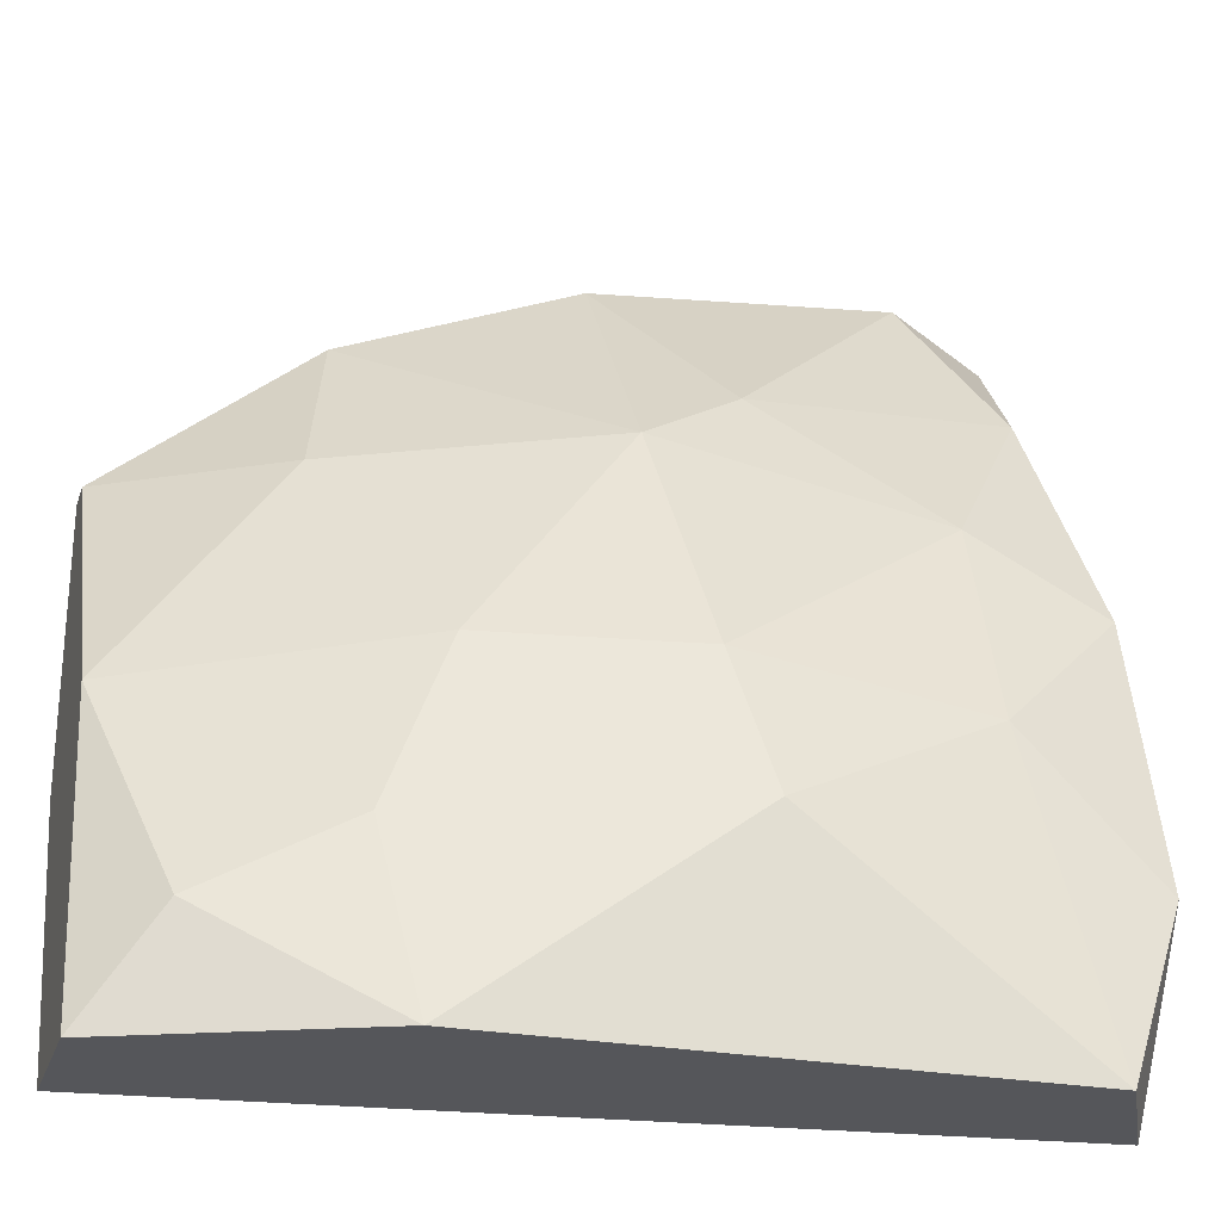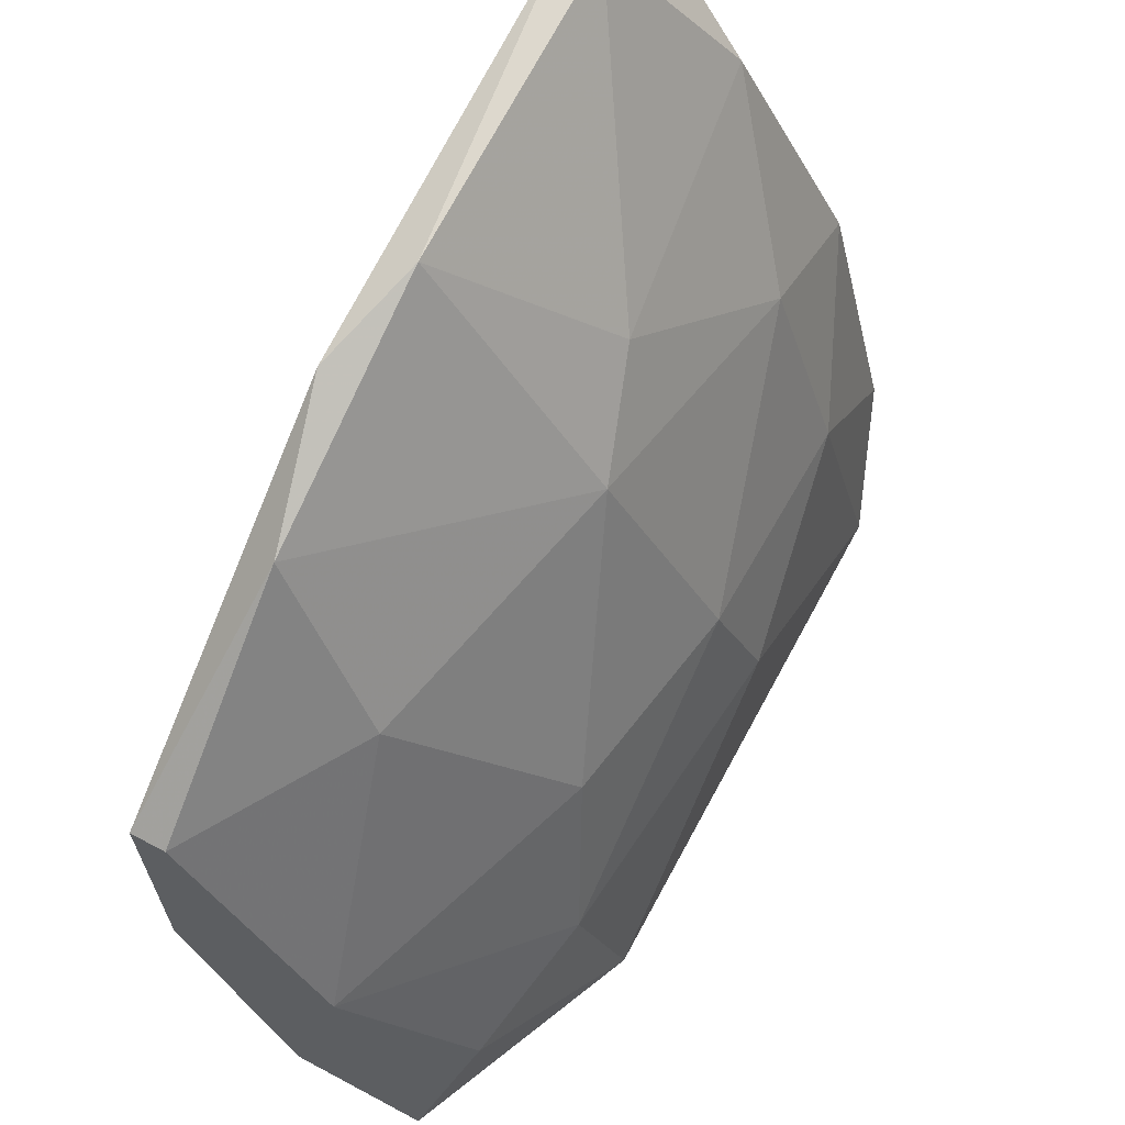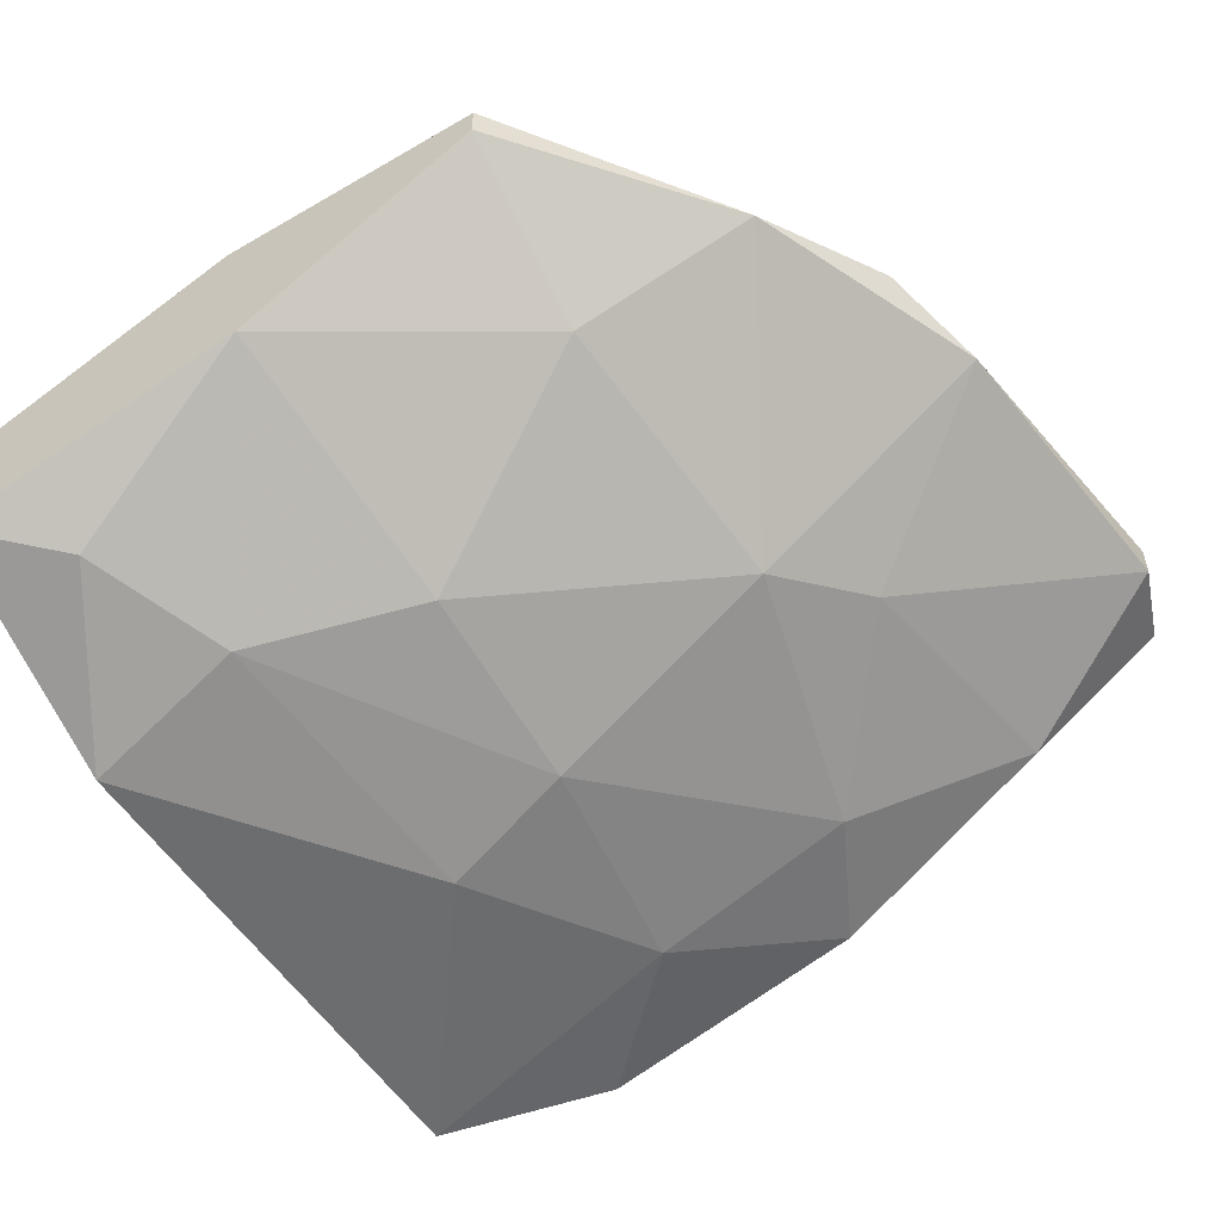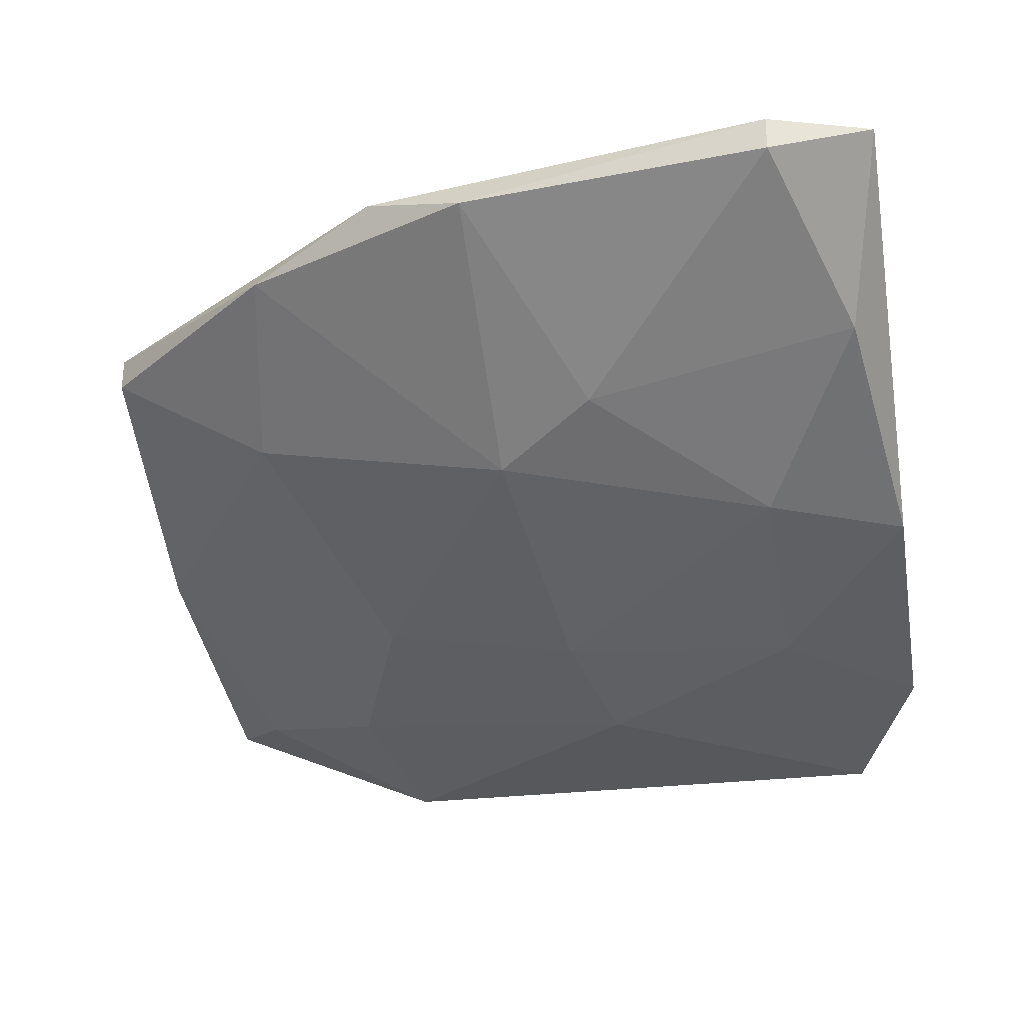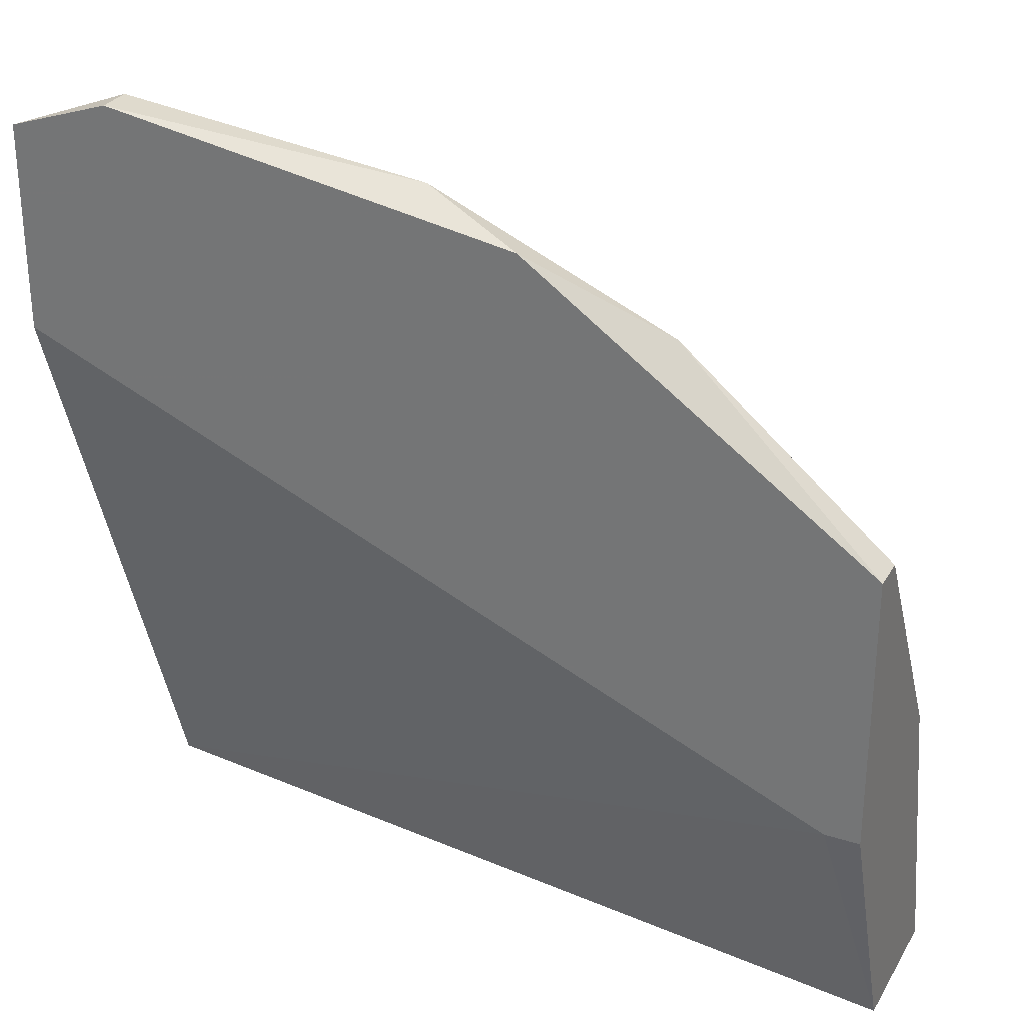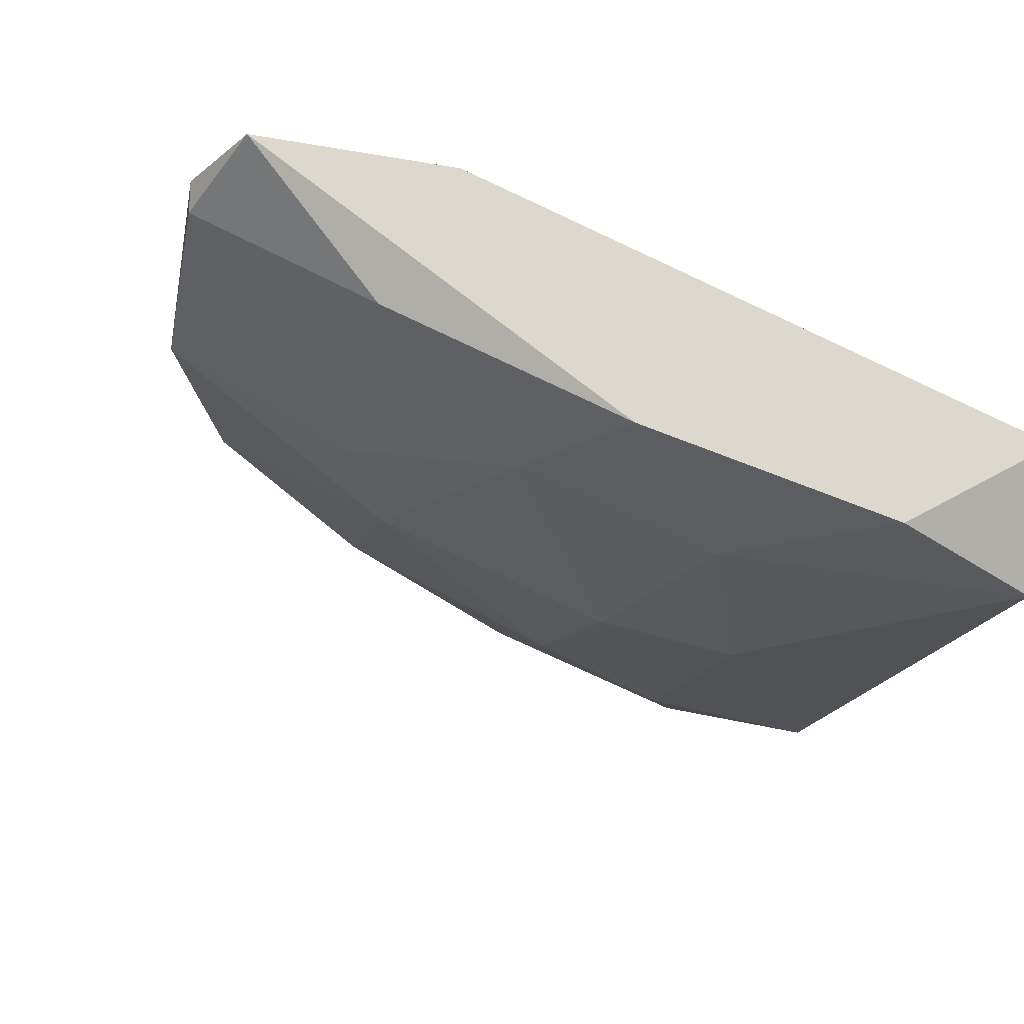
<metadata>
{"format":"obj","ext":"obj","renderer":"f3d","projection":"perspective","resolution":1024,"background":"white","views":[{"elev":-25.8,"azim":-16.9,"up":"+Z"},{"elev":65.7,"azim":-61.8,"up":"+Z"},{"elev":-53.9,"azim":-58.3,"up":"+Y"},{"elev":-28.5,"azim":10.2,"up":"+Y"},{"elev":29.3,"azim":-154.7,"up":"+Z"},{"elev":-20.9,"azim":72.2,"up":"+Y"}]}
</metadata>
<code>
v -0.03297 -0.03263 -0.02073
v -0.03297 -0.02634 -0.01193
v -0.03297 -0.02634 -0.02199
v -0.03297 -0.03515 -0.03207
v -0.03297 -0.03011 -0.03207
v -0.03297 -0.0276 -0.01193
v -0.01536 -0.03766 -0.01948
v -0.03045 -0.0364 -0.02829
v -0.02542 -0.03766 -0.02577
v -0.02542 -0.0276 -0.005634
v -0.0141 -0.03893 -0.02451
v -0.02416 -0.03893 -0.03207
v -0.03171 -0.02634 -0.02199
v -0.02038 -0.02634 -0.003117
v -0.01284 -0.03263 -0.008151
v -0.01661 -0.03389 -0.01067
v -0.01661 -0.0276 -0.001857
v -0.005285 -0.02634 -0.000597
v -0.005285 -0.0276 -0.000597
v -0.004028 -0.03893 -0.03207
v -0.0229 -0.0364 -0.01948
v -0.02668 -0.03137 -0.01193
v -0.006544 -0.03766 -0.02073
v -0.006544 -0.03515 -0.01319
v -0.002768 -0.03137 -0.006894
v -0.001508 -0.03766 -0.02577
v -0.001508 -0.02634 -0.001857
v -0.001508 -0.02634 -0.009411
v -0.001508 -0.03389 -0.03207
v -0.001508 -0.03515 -0.0157
f 24 25 15
f 18 27 3
f 5 29 20
f 3 27 28
f 27 29 28
f 5 20 12
f 29 27 30
f 18 3 2
f 3 5 2
f 2 5 1
f 27 18 19
f 20 23 11
f 12 20 11
f 12 8 4
f 5 12 4
f 1 5 4
f 8 1 4
f 23 30 24
f 10 16 17
f 19 18 17
f 16 10 22
f 1 21 22
f 21 16 22
f 20 29 26
f 23 20 26
f 29 30 26
f 30 23 26
f 16 21 7
f 11 23 7
f 23 24 7
f 24 16 7
f 5 3 13
f 29 5 13
f 3 28 13
f 28 29 13
f 18 2 14
f 2 10 14
f 10 17 14
f 17 18 14
f 30 27 25
f 27 19 25
f 24 30 25
f 10 2 6
f 2 1 6
f 22 10 6
f 1 22 6
f 8 12 9
f 1 8 9
f 21 1 9
f 12 11 9
f 7 21 9
f 11 7 9
f 16 24 15
f 17 16 15
f 19 17 15
f 25 19 15

</code>
